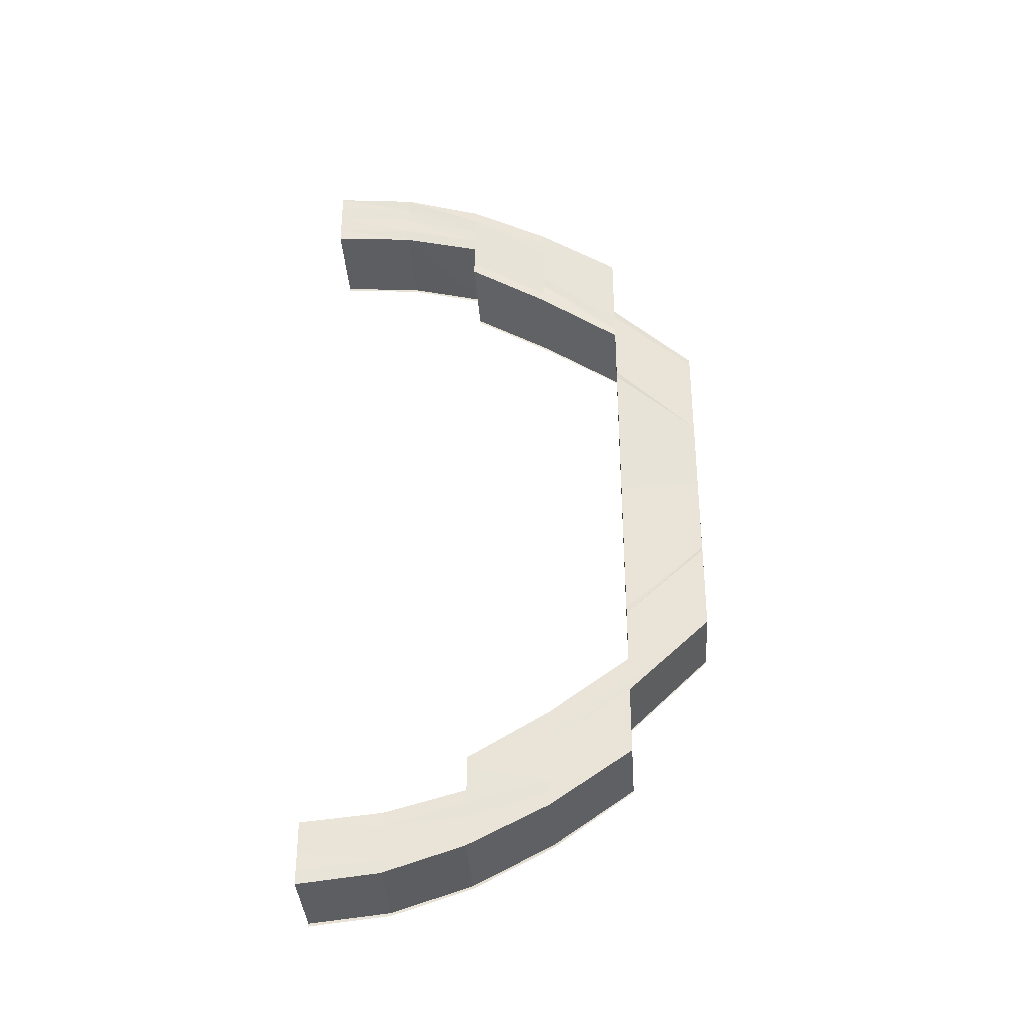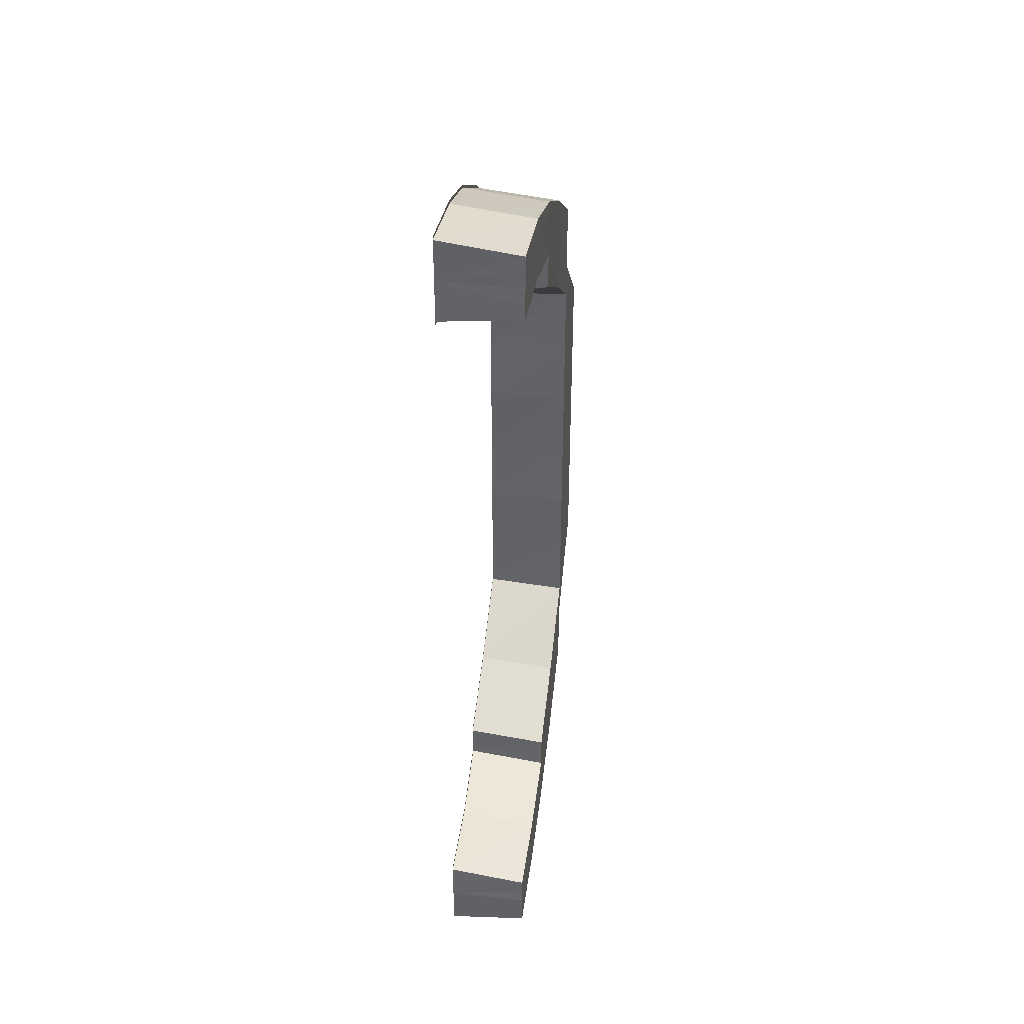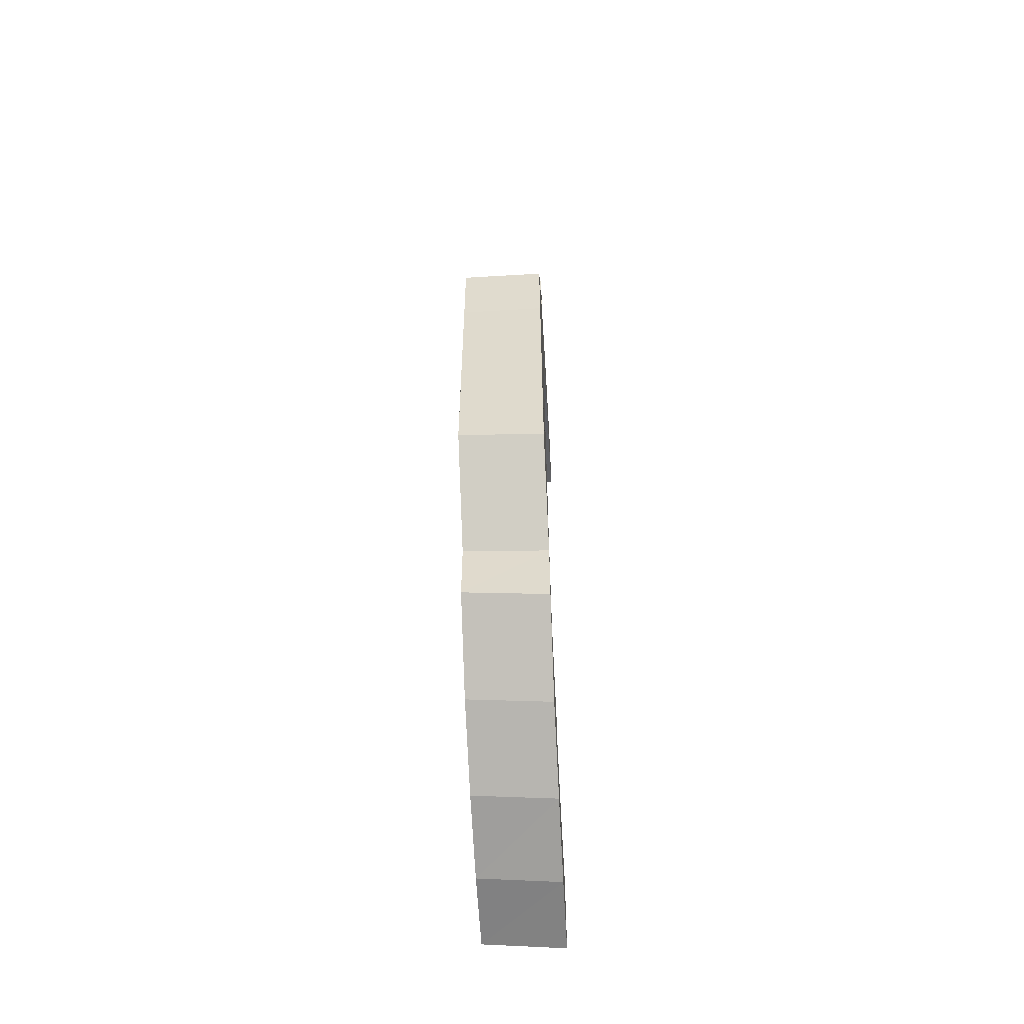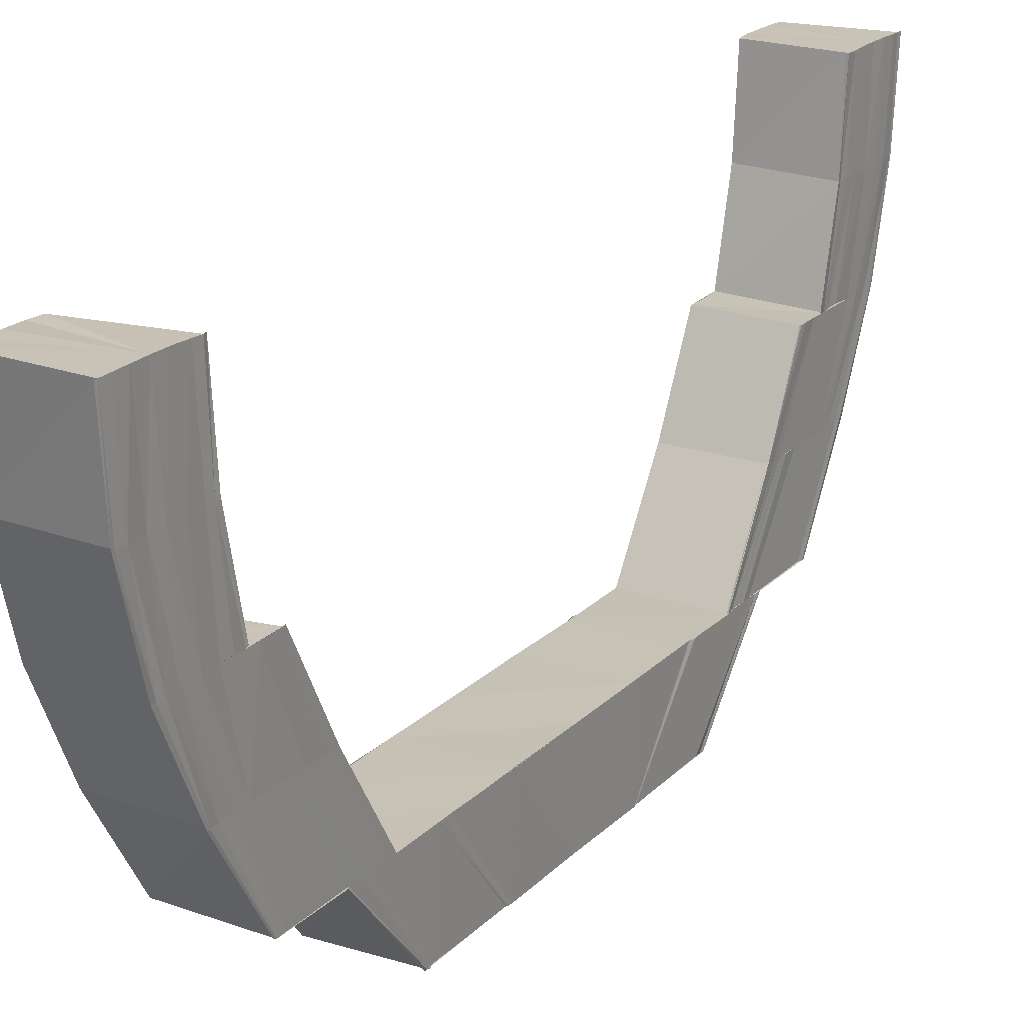
<metadata>
{"format":"obj","ext":"obj","renderer":"f3d","projection":"perspective","resolution":1024,"background":"white","views":[{"elev":-33.0,"azim":-86.1,"up":"+Z"},{"elev":38.1,"azim":-171.9,"up":"+Z"},{"elev":-56.0,"azim":3.1,"up":"+Z"},{"elev":19.0,"azim":28.8,"up":"+Y"}]}
</metadata>
<code>
o 14698
v 2231 1863 8.219
v 2231 1863 8.22
v 2231 1863 8.22
v 2231 1863 8.221
v 2231 1863 8.22
v 2231 1863 8.222
v 2231 1863 8.221
v 2231 1863 8.224
v 2231 1863 8.224
v 2231 1863 8.22
v 2231 1863 8.221
v 2231 1863 8.225
v 2231 1863 8.224
v 2231 1863 8.229
v 2231 1863 8.229
v 2231 1863 8.224
v 2231 1863 8.224
v 2231 1863 8.221
v 2231 1863 8.222
v 2231 1863 8.221
v 2231 1863 8.224
v 2231 1863 8.225
v 2231 1863 8.229
v 2231 1863 8.23
v 2231 1863 8.23
v 2231 1863 8.237
v 2231 1863 8.236
v 2231 1863 8.237
v 2231 1863 8.232
v 2231 1863 8.238
v 2231 1863 8.227
v 2231 1863 8.233
v 2231 1863 8.229
v 2231 1863 8.236
v 2231 1863 8.246
v 2231 1863 8.236
v 2231 1863 8.236
v 2231 1863 8.229
v 2231 1863 8.229
v 2231 1863 8.247
v 2231 1863 8.239
v 2231 1863 8.248
v 2231 1863 8.241
v 2231 1863 8.249
v 2231 1863 8.242
v 2231 1863 8.25
v 2231 1863 8.235
v 2231 1863 8.236
v 2231 1863 8.243
v 2231 1863 8.229
v 2231 1863 8.242
v 2231 1863 8.249
v 2231 1863 8.236
v 2231 1863 8.237
v 2231 1863 8.237
v 2231 1863 8.243
v 2231 1863 8.25
v 2231 1863 8.243
v 2231 1863 8.243
v 2231 1863 8.25
v 2231 1863 8.243
v 2231 1863 8.237
v 2231 1863 8.238
v 2231 1863 8.243
v 2231 1863 8.238
v 2231 1863 8.224
v 2231 1863 8.221
v 2231 1863 8.22
v 2231 1863 8.223
v 2231 1863 8.226
v 2231 1863 8.231
v 2231 1863 8.225
v 2231 1863 8.228
v 2231 1863 8.232
v 2231 1863 8.23
v 2231 1863 8.233
v 2231 1863 8.227
v 2231 1863 8.229
v 2231 1863 8.231
v 2231 1863 8.23
v 2231 1863 8.232
v 2231 1863 8.229
v 2231 1863 8.23
v 2231 1863 8.23
v 2231 1863 8.231
v 2231 1863 8.231
v 2231 1863 8.23
v 2231 1863 8.23
v 2231 1863 8.231
v 2231 1863 8.234
v 2231 1863 8.233
v 2231 1863 8.231
v 2231 1863 8.231
v 2231 1863 8.232
v 2231 1863 8.233
v 2231 1863 8.236
v 2231 1863 8.235
v 2231 1863 8.241
v 2231 1863 8.242
v 2231 1863 8.236
v 2231 1863 8.248
v 2231 1863 8.249
v 2231 1863 8.242
v 2231 1863 8.247
v 2231 1863 8.243
v 2231 1863 8.237
v 2231 1863 8.243
v 2231 1863 8.243
v 2231 1863 8.238
v 2231 1863 8.237
v 2231 1863 8.25
v 2231 1863 8.25
v 2231 1863 8.243
v 2231 1863 8.243
v 2231 1863 8.249
v 2231 1863 8.25
v 2231 1863 8.257
v 2231 1863 8.258
v 2231 1863 8.257
v 2231 1863 8.266
v 2231 1863 8.275
v 2231 1863 8.266
v 2231 1863 8.266
v 2231 1863 8.284
v 2231 1863 8.275
v 2231 1863 8.275
v 2231 1863 8.257
v 2231 1863 8.266
v 2231 1863 8.265
v 2231 1863 8.256
v 2231 1863 8.265
v 2231 1863 8.255
v 2231 1863 8.266
v 2231 1863 8.257
v 2231 1863 8.275
v 2231 1863 8.275
v 2231 1863 8.246
v 2231 1863 8.254
v 2231 1863 8.239
v 2231 1863 8.233
v 2231 1863 8.238
v 2231 1863 8.245
v 2231 1863 8.245
v 2231 1863 8.254
v 2231 1863 8.237
v 2231 1863 8.231
v 2231 1863 8.244
v 2231 1863 8.254
v 2231 1863 8.254
v 2231 1863 8.244
v 2231 1863 8.244
v 2231 1863 8.244
v 2231 1863 8.232
v 2231 1863 8.23
v 2231 1863 8.229
v 2231 1863 8.228
v 2231 1863 8.229
v 2231 1863 8.232
v 2231 1863 8.227
v 2231 1863 8.229
v 2231 1863 8.237
v 2231 1863 8.244
v 2231 1863 8.245
v 2231 1863 8.254
v 2231 1863 8.254
v 2231 1863 8.23
v 2231 1863 8.264
v 2231 1863 8.264
v 2231 1863 8.275
v 2231 1863 8.286
v 2231 1863 8.285
v 2231 1863 8.296
v 2231 1863 8.295
v 2231 1863 8.296
v 2231 1863 8.305
v 2231 1863 8.306
v 2231 1863 8.296
v 2231 1863 8.296
v 2231 1863 8.296
v 2231 1863 8.284
v 2231 1863 8.284
v 2231 1863 8.293
v 2231 1863 8.284
v 2231 1863 8.294
v 2231 1863 8.285
v 2231 1863 8.295
v 2231 1863 8.304
v 2231 1863 8.295
v 2231 1863 8.305
v 2231 1863 8.305
v 2231 1863 8.305
v 2231 1863 8.314
v 2231 1863 8.305
v 2231 1863 8.295
v 2231 1863 8.313
v 2231 1863 8.312
v 2231 1863 8.303
v 2231 1863 8.31
v 2231 1863 8.301
v 2231 1863 8.313
v 2231 1863 8.32
v 2231 1863 8.309
v 2231 1863 8.3
v 2231 1863 8.314
v 2231 1863 8.321
v 2231 1863 8.314
v 2231 1863 8.314
v 2231 1863 8.321
v 2231 1863 8.314
v 2231 1863 8.326
v 2231 1863 8.32
v 2231 1863 8.321
v 2231 1863 8.321
v 2231 1863 8.326
v 2231 1863 8.321
v 2231 1863 8.329
v 2231 1863 8.325
v 2231 1863 8.326
v 2231 1863 8.326
v 2231 1863 8.329
v 2231 1863 8.326
v 2231 1863 8.33
v 2231 1863 8.328
v 2231 1863 8.329
v 2231 1863 8.329
v 2231 1863 8.33
v 2231 1863 8.329
v 2231 1863 8.329
v 2231 1863 8.328
v 2231 1863 8.329
v 2231 1863 8.325
v 2231 1863 8.326
v 2231 1863 8.32
v 2231 1863 8.321
v 2231 1863 8.313
v 2231 1863 8.329
v 2231 1863 8.325
v 2231 1863 8.327
v 2231 1863 8.326
v 2231 1863 8.328
v 2231 1863 8.325
v 2231 1863 8.324
v 2231 1863 8.327
v 2231 1863 8.323
v 2231 1863 8.322
v 2231 1863 8.321
v 2231 1863 8.32
v 2231 1863 8.317
v 2231 1863 8.325
v 2231 1863 8.321
v 2231 1863 8.319
v 2231 1863 8.317
v 2231 1863 8.321
v 2231 1863 8.323
v 2231 1863 8.32
v 2231 1863 8.319
v 2231 1863 8.316
v 2231 1863 8.319
v 2231 1863 8.319
v 2231 1863 8.316
v 2231 1863 8.316
v 2231 1863 8.32
v 2231 1863 8.319
v 2231 1863 8.319
v 2231 1863 8.319
v 2231 1863 8.32
v 2231 1863 8.319
v 2231 1863 8.317
v 2231 1863 8.316
v 2231 1863 8.312
v 2231 1863 8.313
v 2231 1863 8.312
v 2231 1863 8.307
v 2231 1863 8.312
v 2231 1863 8.312
v 2231 1863 8.306
v 2231 1863 8.307
v 2231 1863 8.307
v 2231 1863 8.3
v 2231 1863 8.306
v 2231 1863 8.307
v 2231 1863 8.3
v 2231 1863 8.3
v 2231 1863 8.315
v 2231 1863 8.307
v 2231 1863 8.3
v 2231 1863 8.313
v 2231 1863 8.316
v 2231 1863 8.323
v 2231 1863 8.318
v 2231 1863 8.325
v 2231 1863 8.22
v 2231 1863 8.221
v 2231 1863 8.221
v 2231 1863 8.219
v 2231 1863 8.22
v 2231 1863 8.219
v 2231 1863 8.224
v 2231 1863 8.222
v 2231 1863 8.221
v 2231 1863 8.22
v 2231 1863 8.224
v 2231 1863 8.22
v 2231 1863 8.229
v 2231 1863 8.225
v 2231 1863 8.224
v 2231 1863 8.224
v 2231 1863 8.229
v 2231 1863 8.224
v 2231 1863 8.236
v 2231 1863 8.23
v 2231 1863 8.236
v 2231 1863 8.229
v 2231 1863 8.229
v 2231 1863 8.229
v 2231 1863 8.227
v 2231 1863 8.225
v 2231 1863 8.226
v 2231 1863 8.227
v 2231 1863 8.225
v 2231 1863 8.224
v 2231 1863 8.225
v 2231 1863 8.223
v 2231 1863 8.222
v 2231 1863 8.221
v 2231 1863 8.223
v 2231 1863 8.23
v 2231 1863 8.231
v 2231 1863 8.23
v 2231 1863 8.231
v 2231 1863 8.23
v 2231 1863 8.23
v 2231 1863 8.233
v 2231 1863 8.231
v 2231 1863 8.231
v 2231 1863 8.234
v 2231 1863 8.231
v 2231 1863 8.229
v 2231 1863 8.227
v 2231 1863 8.225
v 2231 1863 8.223
v 2231 1863 8.221
v 2231 1863 8.22
v 2231 1863 8.244
v 2231 1863 8.254
v 2231 1863 8.244
v 2231 1863 8.254
v 2231 1863 8.244
v 2231 1863 8.254
v 2231 1863 8.254
v 2231 1863 8.245
v 2231 1863 8.255
v 2231 1863 8.256
v 2231 1863 8.265
v 2231 1863 8.266
v 2231 1863 8.257
v 2231 1863 8.266
v 2231 1863 8.284
v 2231 1863 8.284
v 2231 1863 8.293
v 2231 1863 8.293
v 2231 1863 8.285
v 2231 1863 8.294
v 2231 1863 8.285
v 2231 1863 8.295
v 2231 1863 8.303
v 2231 1863 8.284
v 2231 1863 8.293
v 2231 1863 8.292
v 2231 1863 8.3
v 2231 1863 8.3
v 2231 1863 8.307
v 2231 1863 8.313
v 2231 1863 8.307
v 2231 1863 8.304
v 2231 1863 8.295
v 2231 1863 8.305
v 2231 1863 8.312
v 2231 1863 8.305
v 2231 1863 8.296
v 2231 1863 8.306
v 2231 1863 8.305
v 2231 1863 8.296
v 2231 1863 8.296
v 2231 1863 8.313
v 2231 1863 8.31
v 2231 1863 8.318
v 2231 1863 8.309
v 2231 1863 8.301
v 2231 1863 8.315
v 2231 1863 8.316
v 2231 1863 8.313
v 2231 1863 8.319
v 2231 1863 8.307
v 2231 1863 8.3
v 2231 1863 8.3
v 2231 1863 8.307
v 2231 1863 8.312
v 2231 1863 8.307
v 2231 1863 8.306
v 2231 1863 8.312
v 2231 1863 8.306
v 2231 1863 8.3
v 2231 1863 8.3
v 2231 1863 8.306
v 2231 1863 8.3
v 2231 1863 8.314
v 2231 1863 8.321
v 2231 1863 8.314
v 2231 1863 8.321
v 2231 1863 8.314
v 2231 1863 8.32
v 2231 1863 8.321
v 2231 1863 8.326
v 2231 1863 8.326
v 2231 1863 8.321
v 2231 1863 8.321
v 2231 1863 8.323
v 2231 1863 8.325
v 2231 1863 8.326
v 2231 1863 8.329
v 2231 1863 8.329
v 2231 1863 8.326
v 2231 1863 8.326
v 2231 1863 8.321
v 2231 1863 8.324
v 2231 1863 8.322
v 2231 1863 8.32
v 2231 1863 8.323
v 2231 1863 8.321
v 2231 1863 8.32
v 2231 1863 8.317
v 2231 1863 8.316
v 2231 1863 8.319
v 2231 1863 8.32
v 2231 1863 8.316
v 2231 1863 8.316
v 2231 1863 8.319
v 2231 1863 8.316
v 2231 1863 8.319
v 2231 1863 8.319
v 2231 1863 8.319
v 2231 1863 8.319
v 2231 1863 8.326
v 2231 1863 8.327
v 2231 1863 8.328
v 2231 1863 8.329
v 2231 1863 8.33
v 2231 1863 8.329
v 2231 1863 8.33
v 2231 1863 8.33
v 2231 1863 8.329
v 2231 1863 8.329
f 1 2 3
f 2 4 5
f 6 7 5
f 8 9 7
f 10 8 11
f 12 13 7
f 14 15 13
f 16 14 17
f 6 12 18
f 18 19 20
f 21 22 19
f 23 24 22
f 12 25 21
f 25 26 23
f 27 28 24
f 29 25 12
f 30 26 25
f 31 29 12
f 31 12 6
f 32 29 31
f 25 33 13
f 26 34 33
f 30 35 26
f 36 37 33
f 38 36 39
f 40 35 30
f 41 40 30
f 42 40 41
f 43 42 41
f 44 42 43
f 45 44 43
f 46 44 45
f 45 43 47
f 47 43 32
f 48 45 47
f 49 45 48
f 47 32 50
f 51 52 49
f 53 51 54
f 50 32 31
f 55 56 48
f 56 57 45
f 58 57 59
f 57 60 61
f 62 56 63
f 56 64 65
f 50 31 66
f 66 31 6
f 66 6 67
f 67 6 68
f 69 66 67
f 70 50 66
f 70 66 69
f 71 50 70
f 72 70 69
f 73 71 70
f 73 70 72
f 74 71 73
f 75 74 73
f 76 74 75
f 75 73 77
f 77 73 72
f 78 75 77
f 79 75 78
f 80 81 79
f 82 80 83
f 84 85 83
f 85 86 87
f 88 89 87
f 90 91 89
f 92 90 93
f 94 95 89
f 94 96 76
f 96 54 76
f 97 98 96
f 98 99 100
f 101 102 99
f 98 101 103
f 104 101 98
f 103 105 106
f 107 108 106
f 109 107 110
f 111 112 105
f 113 111 114
f 115 116 105
f 115 117 46
f 117 118 46
f 119 120 118
f 120 121 122
f 123 122 118
f 121 124 125
f 126 125 122
f 127 128 117
f 129 128 127
f 130 129 127
f 131 129 130
f 132 131 130
f 132 130 104
f 128 133 134
f 128 135 123
f 135 136 133
f 137 132 104
f 138 132 137
f 137 104 139
f 139 104 98
f 139 98 97
f 140 139 97
f 141 137 139
f 142 137 141
f 143 144 137
f 145 143 141
f 140 97 146
f 147 148 142
f 148 149 150
f 151 148 152
f 146 153 154
f 155 140 146
f 156 154 157
f 155 146 156
f 156 146 88
f 158 140 155
f 159 156 160
f 161 141 158
f 27 162 161
f 162 163 28
f 164 165 163
f 166 145 158
f 164 167 138
f 167 168 138
f 167 169 168
f 169 135 168
f 169 170 135
f 170 171 135
f 170 172 171
f 172 173 171
f 174 175 173
f 175 176 177
f 178 175 179
f 135 180 126
f 180 181 136
f 180 182 183
f 184 182 180
f 185 184 180
f 186 184 185
f 186 187 184
f 188 189 186
f 190 187 186
f 191 192 190
f 191 193 194
f 192 195 190
f 195 196 187
f 187 196 197
f 196 198 197
f 197 198 199
f 200 201 196
f 198 202 199
f 199 202 203
f 204 205 195
f 206 205 207
f 205 208 209
f 205 210 211
f 212 210 213
f 210 214 215
f 210 216 217
f 218 216 219
f 216 220 221
f 216 222 223
f 224 222 225
f 222 226 227
f 222 228 229
f 230 229 231
f 232 231 233
f 234 233 235
f 222 236 237
f 236 238 237
f 236 238 239
f 240 236 239
f 238 241 237
f 238 241 242
f 239 243 242
f 241 244 237
f 241 244 245
f 244 246 247
f 245 247 248
f 242 249 245
f 244 250 237
f 242 245 251
f 251 245 252
f 253 242 251
f 239 242 253
f 245 254 255
f 255 256 257
f 258 259 257
f 260 258 261
f 250 262 256
f 263 262 256
f 264 263 265
f 266 250 267
f 268 266 269
f 252 269 270
f 271 252 270
f 271 272 273
f 274 275 273
f 276 274 277
f 278 273 279
f 280 281 279
f 282 280 283
f 202 284 278
f 202 285 286
f 284 287 285
f 288 284 202
f 288 253 284
f 289 253 288
f 289 239 253
f 223 239 289
f 290 289 288
f 217 289 290
f 291 240 289
f 201 291 290
f 292 293 294
f 292 293 295
f 293 296 297
f 293 298 299
f 300 298 301
f 298 302 303
f 298 304 305
f 306 304 307
f 304 308 309
f 304 310 311
f 310 312 313
f 314 310 315
f 311 158 316
f 316 158 155
f 317 166 316
f 316 155 318
f 318 155 156
f 318 156 319
f 320 318 159
f 321 316 318
f 305 316 321
f 321 318 322
f 323 321 320
f 324 317 321
f 325 324 323
f 299 321 326
f 327 328 329
f 328 330 331
f 332 328 78
f 328 333 75
f 334 333 335
f 333 336 337
f 338 332 72
f 339 338 72
f 340 339 72
f 341 340 72
f 342 341 72
f 343 342 72
f 344 345 346
f 345 347 348
f 349 350 348
f 351 349 162
f 352 349 351
f 35 352 351
f 353 352 35
f 353 354 352
f 355 354 353
f 356 355 353
f 357 355 356
f 357 125 355
f 125 169 355
f 125 358 169
f 358 359 169
f 358 360 359
f 360 361 359
f 359 361 362
f 361 363 362
f 362 363 364
f 363 365 364
f 363 366 365
f 183 367 125
f 183 368 367
f 368 369 367
f 368 203 369
f 203 370 369
f 371 372 370
f 372 373 374
f 366 375 365
f 365 375 376
f 375 377 376
f 376 377 172
f 375 378 377
f 377 379 380
f 381 382 380
f 383 381 384
f 378 385 377
f 386 378 375
f 366 386 375
f 378 387 385
f 388 386 366
f 389 388 366
f 388 390 386
f 390 391 386
f 392 390 388
f 390 393 391
f 394 392 388
f 394 388 389
f 270 392 394
f 395 394 389
f 374 394 395
f 396 397 395
f 397 398 394
f 399 398 400
f 398 401 402
f 403 397 404
f 397 405 406
f 407 408 409
f 408 410 411
f 412 413 411
f 414 415 413
f 416 414 417
f 385 412 192
f 387 412 385
f 387 418 412
f 412 419 234
f 418 419 412
f 419 420 413
f 421 422 420
f 423 421 424
f 425 418 387
f 391 425 387
f 393 425 391
f 425 426 418
f 393 427 425
f 427 426 425
f 428 427 393
f 427 429 426
f 430 429 427
f 428 430 427
f 431 430 428
f 429 237 426
f 432 428 393
f 267 428 432
f 433 434 432
f 434 435 428
f 250 435 237
f 436 434 437
f 434 438 439
f 440 435 441
f 435 442 443
f 426 237 444
f 426 444 418
f 237 445 444
f 418 444 419
f 444 445 446
f 444 446 419
f 419 446 232
f 445 447 446
f 446 447 230
f 447 448 449
f 446 449 420
f 450 451 449
f 452 450 453

</code>
